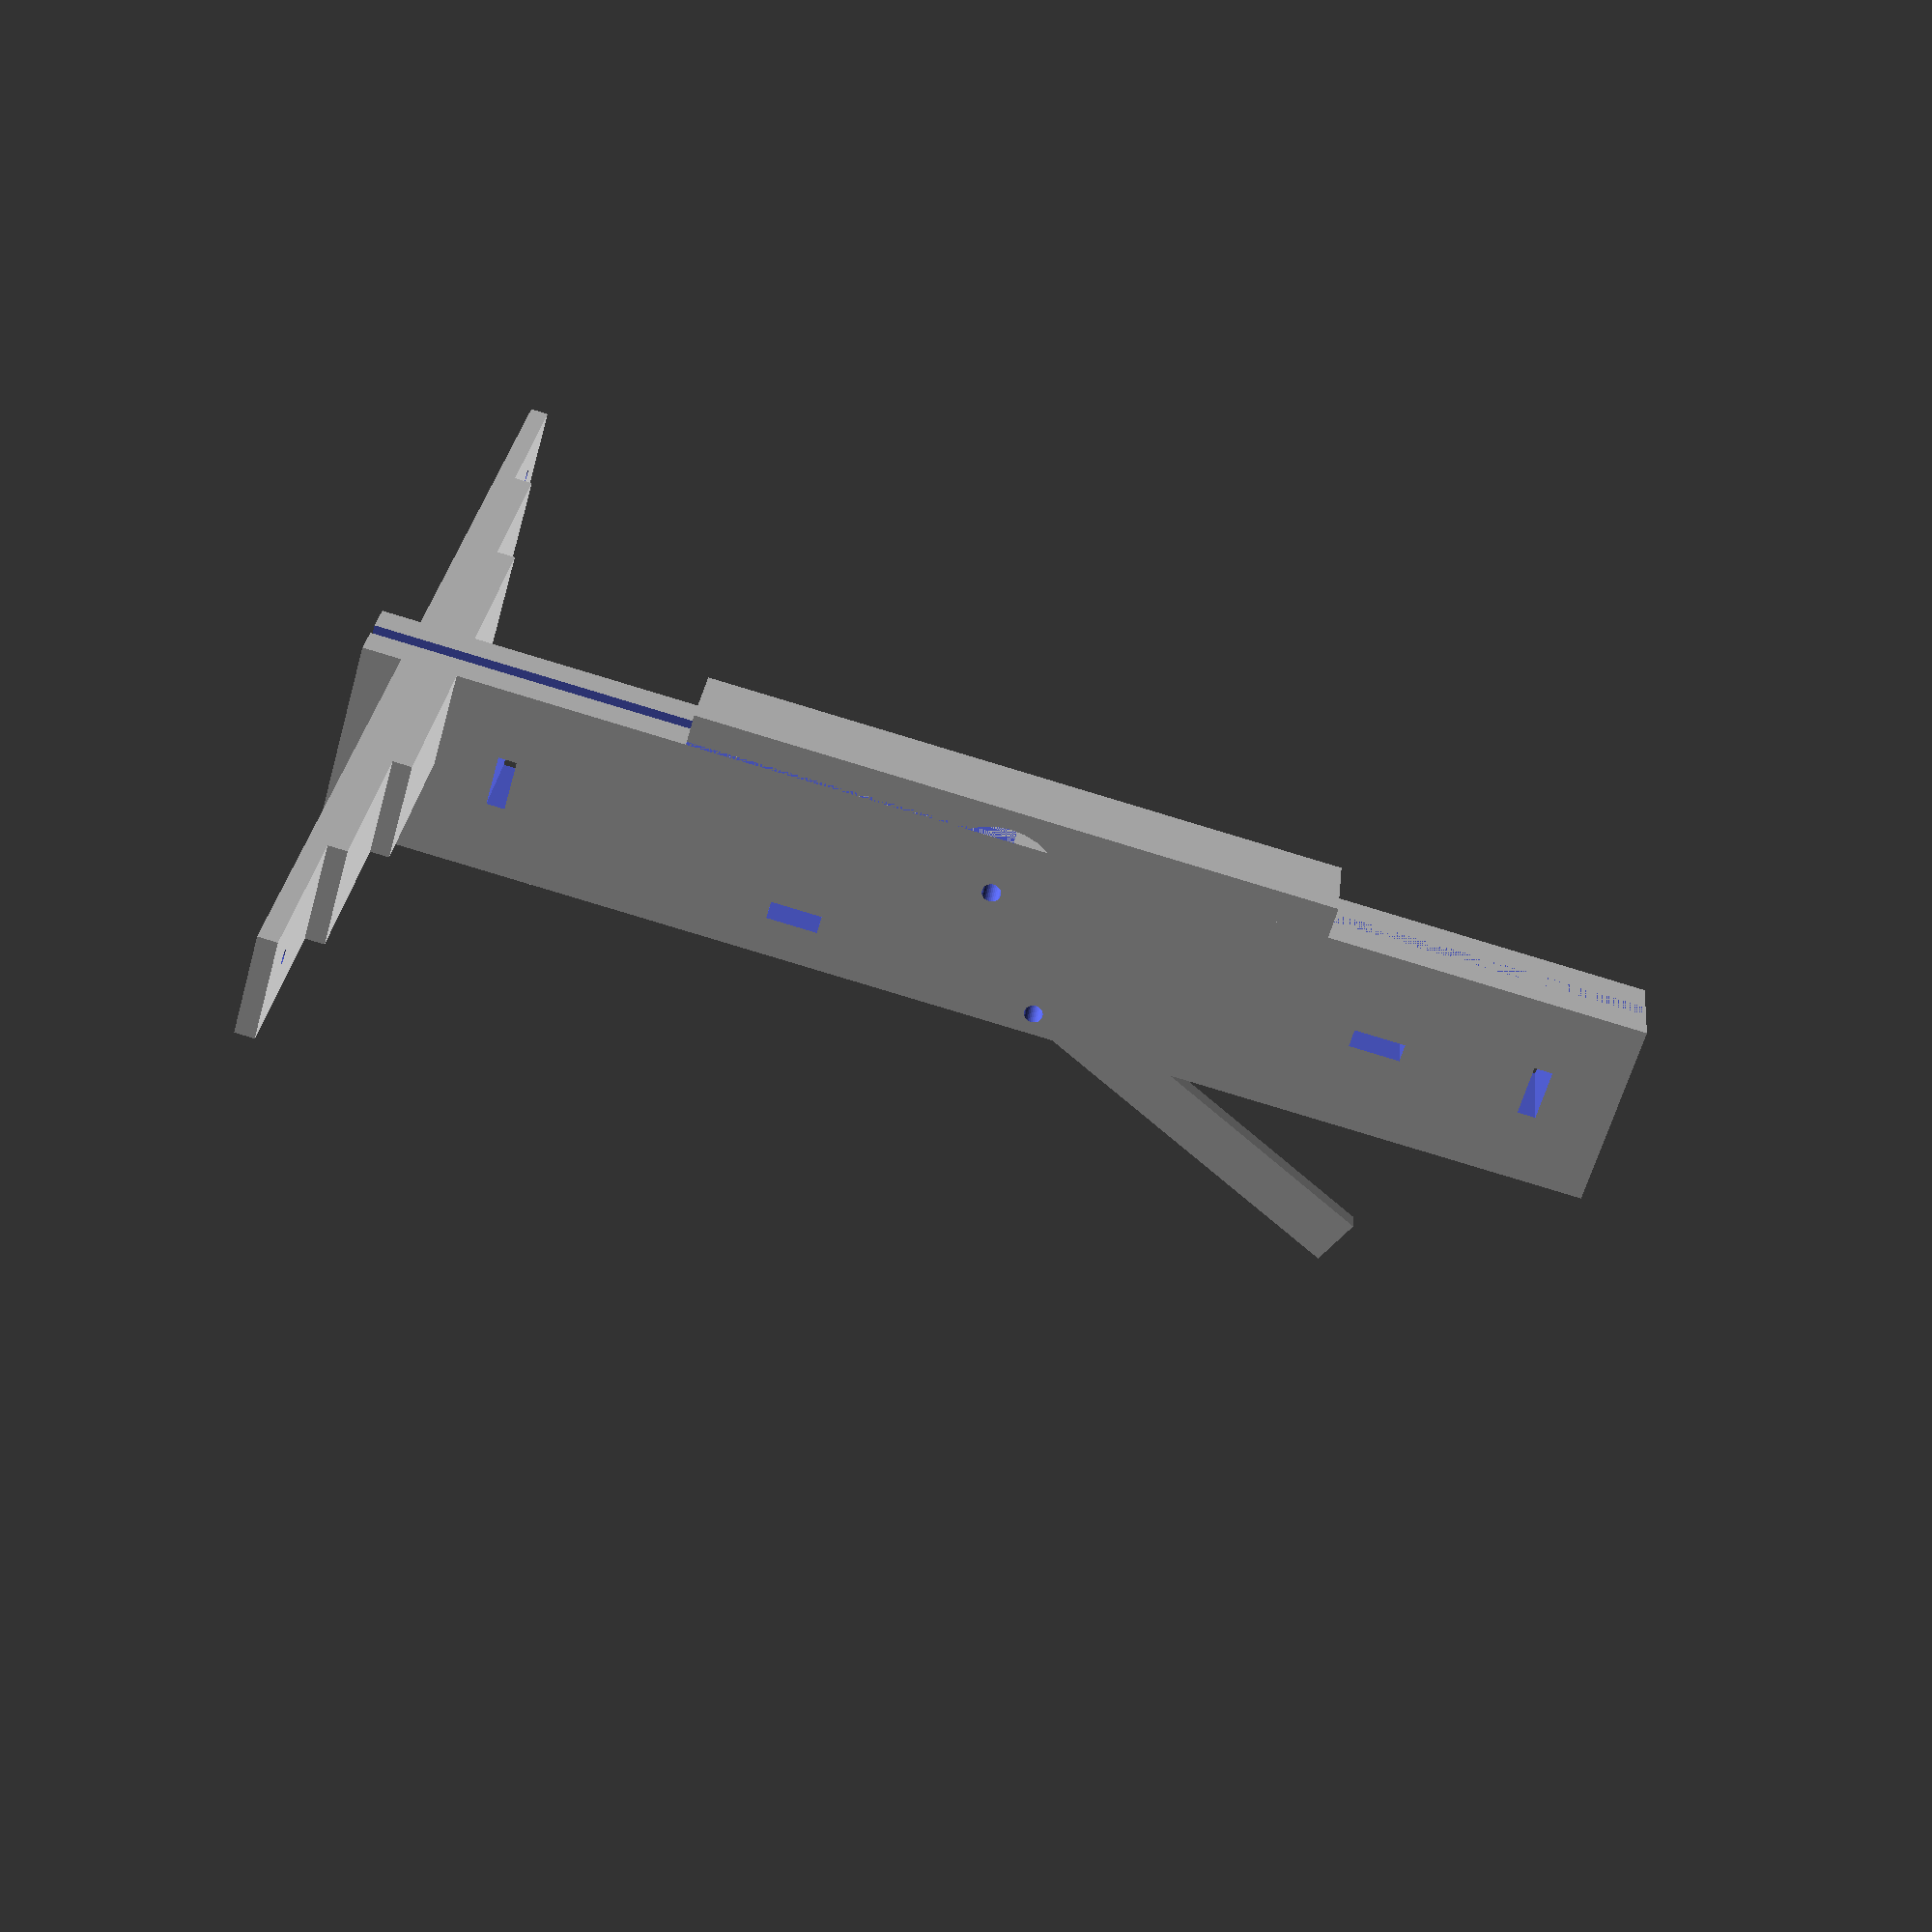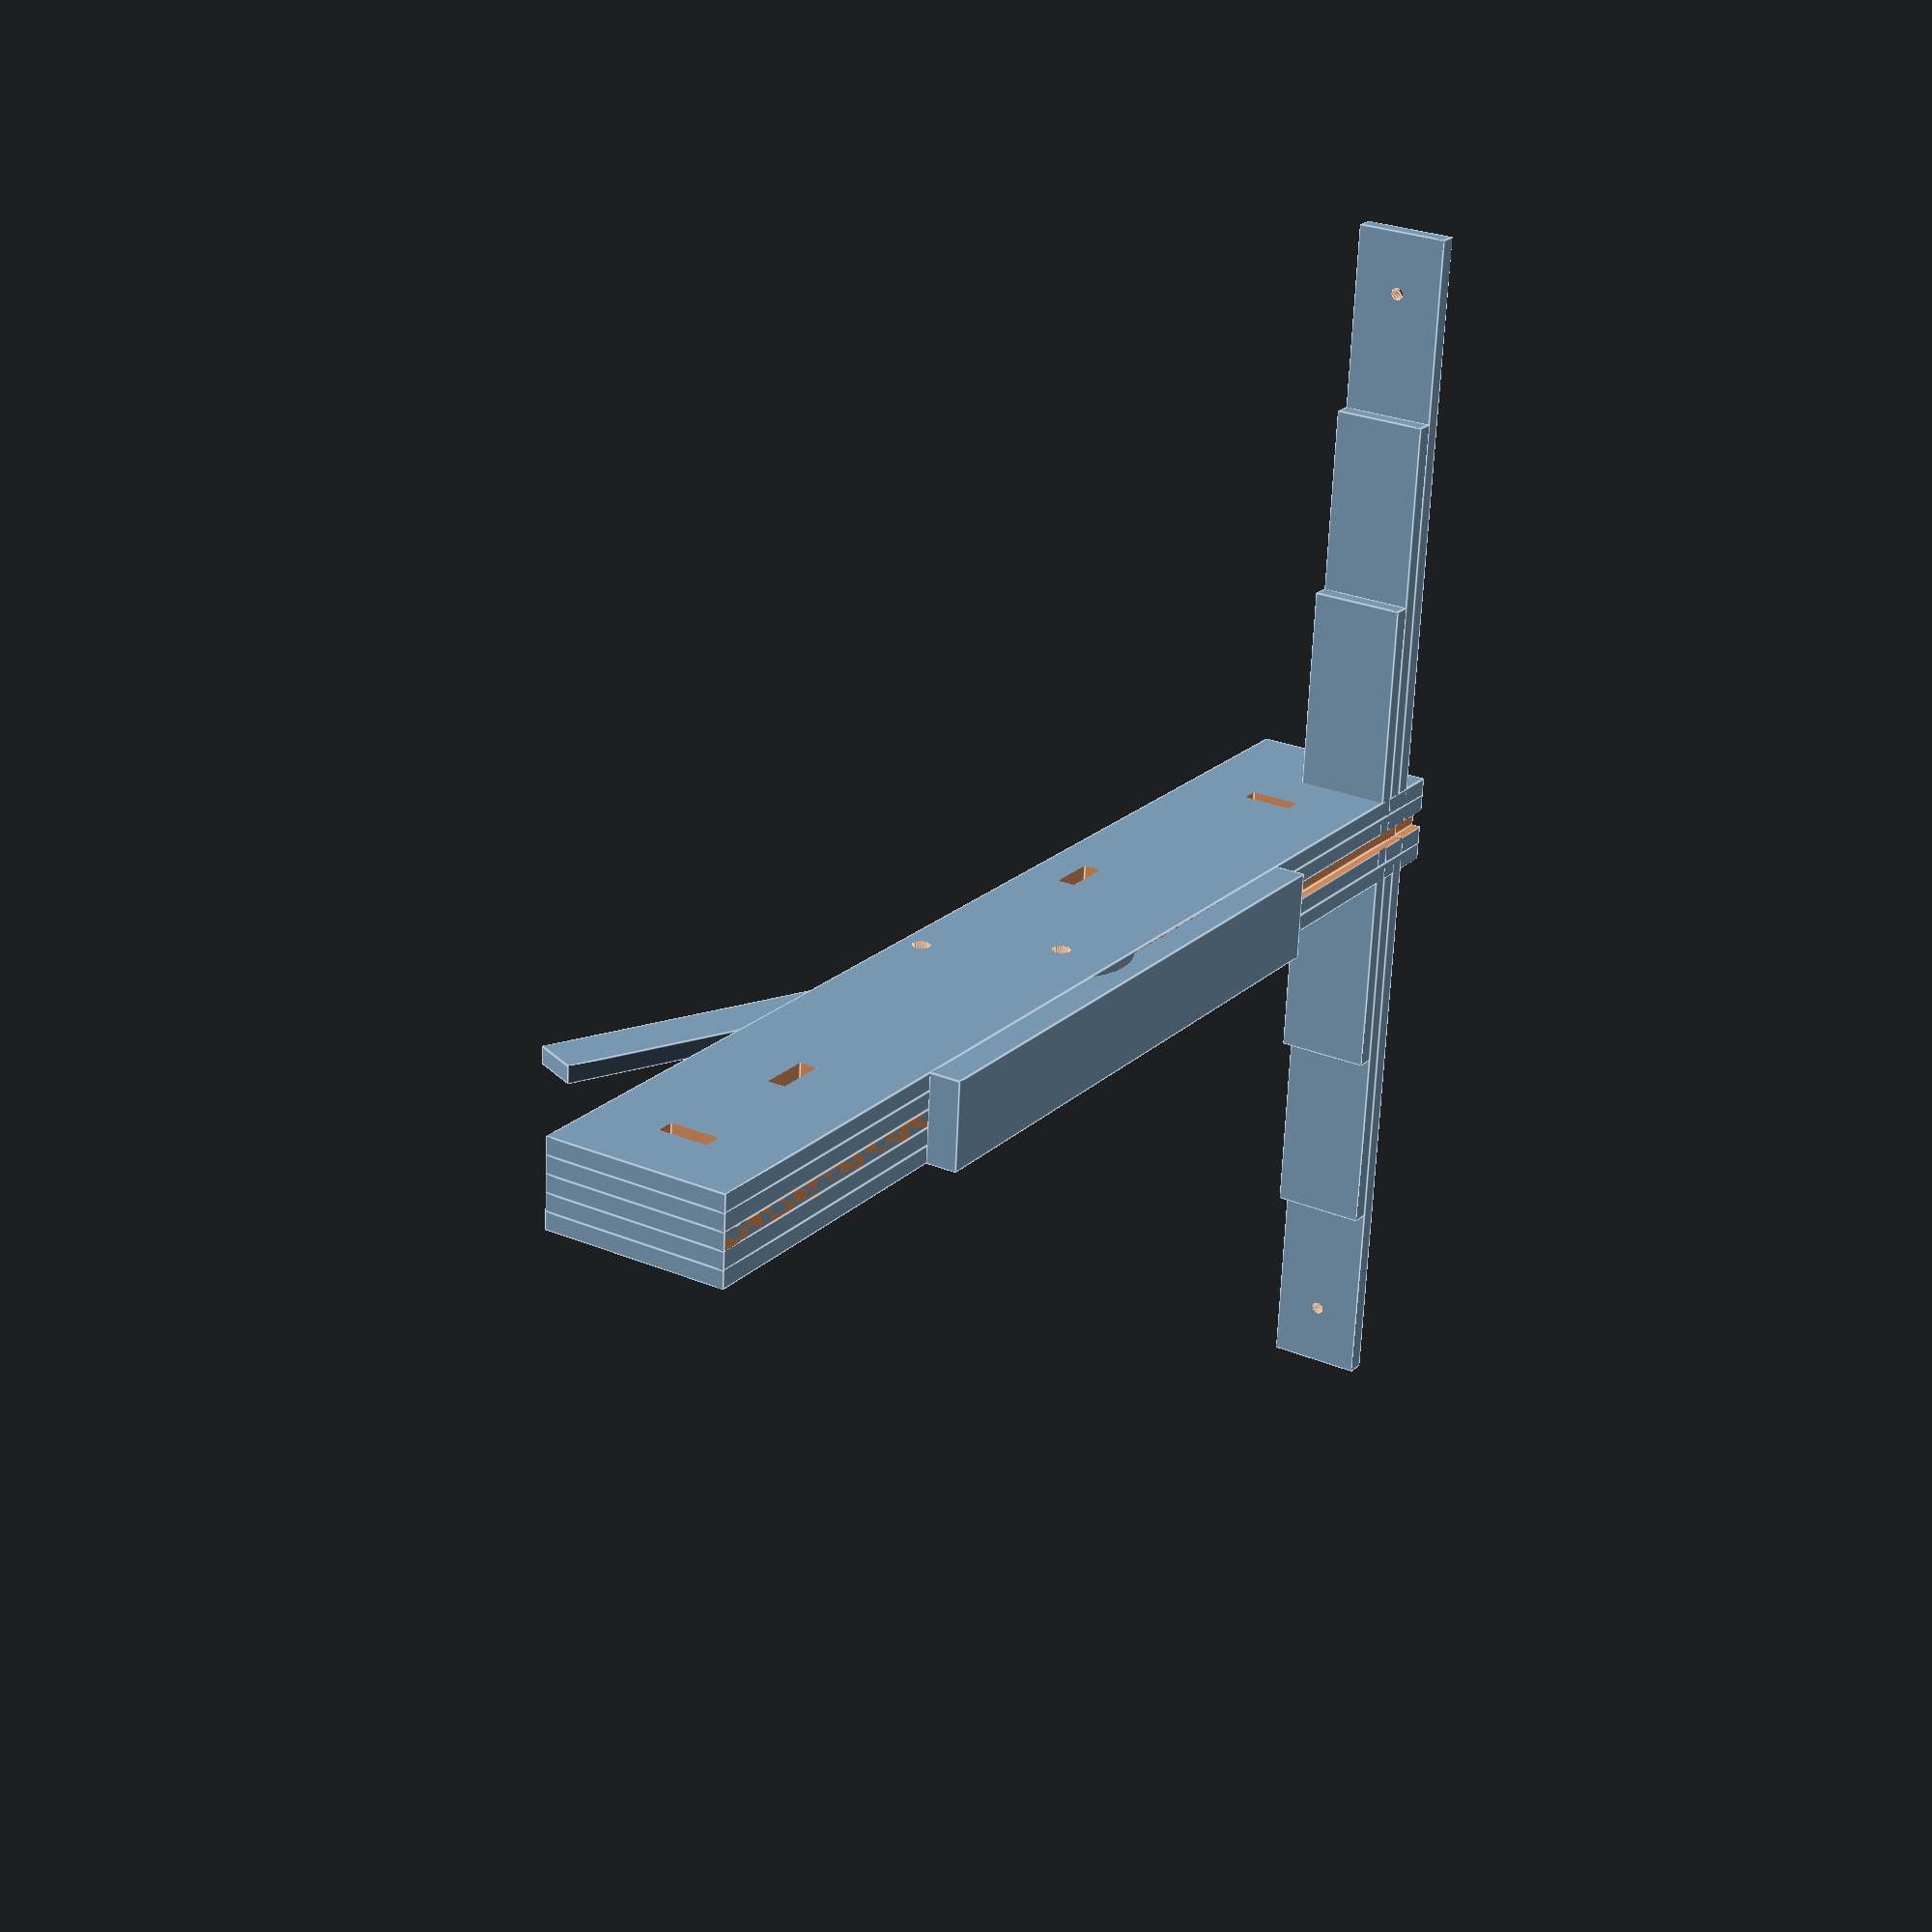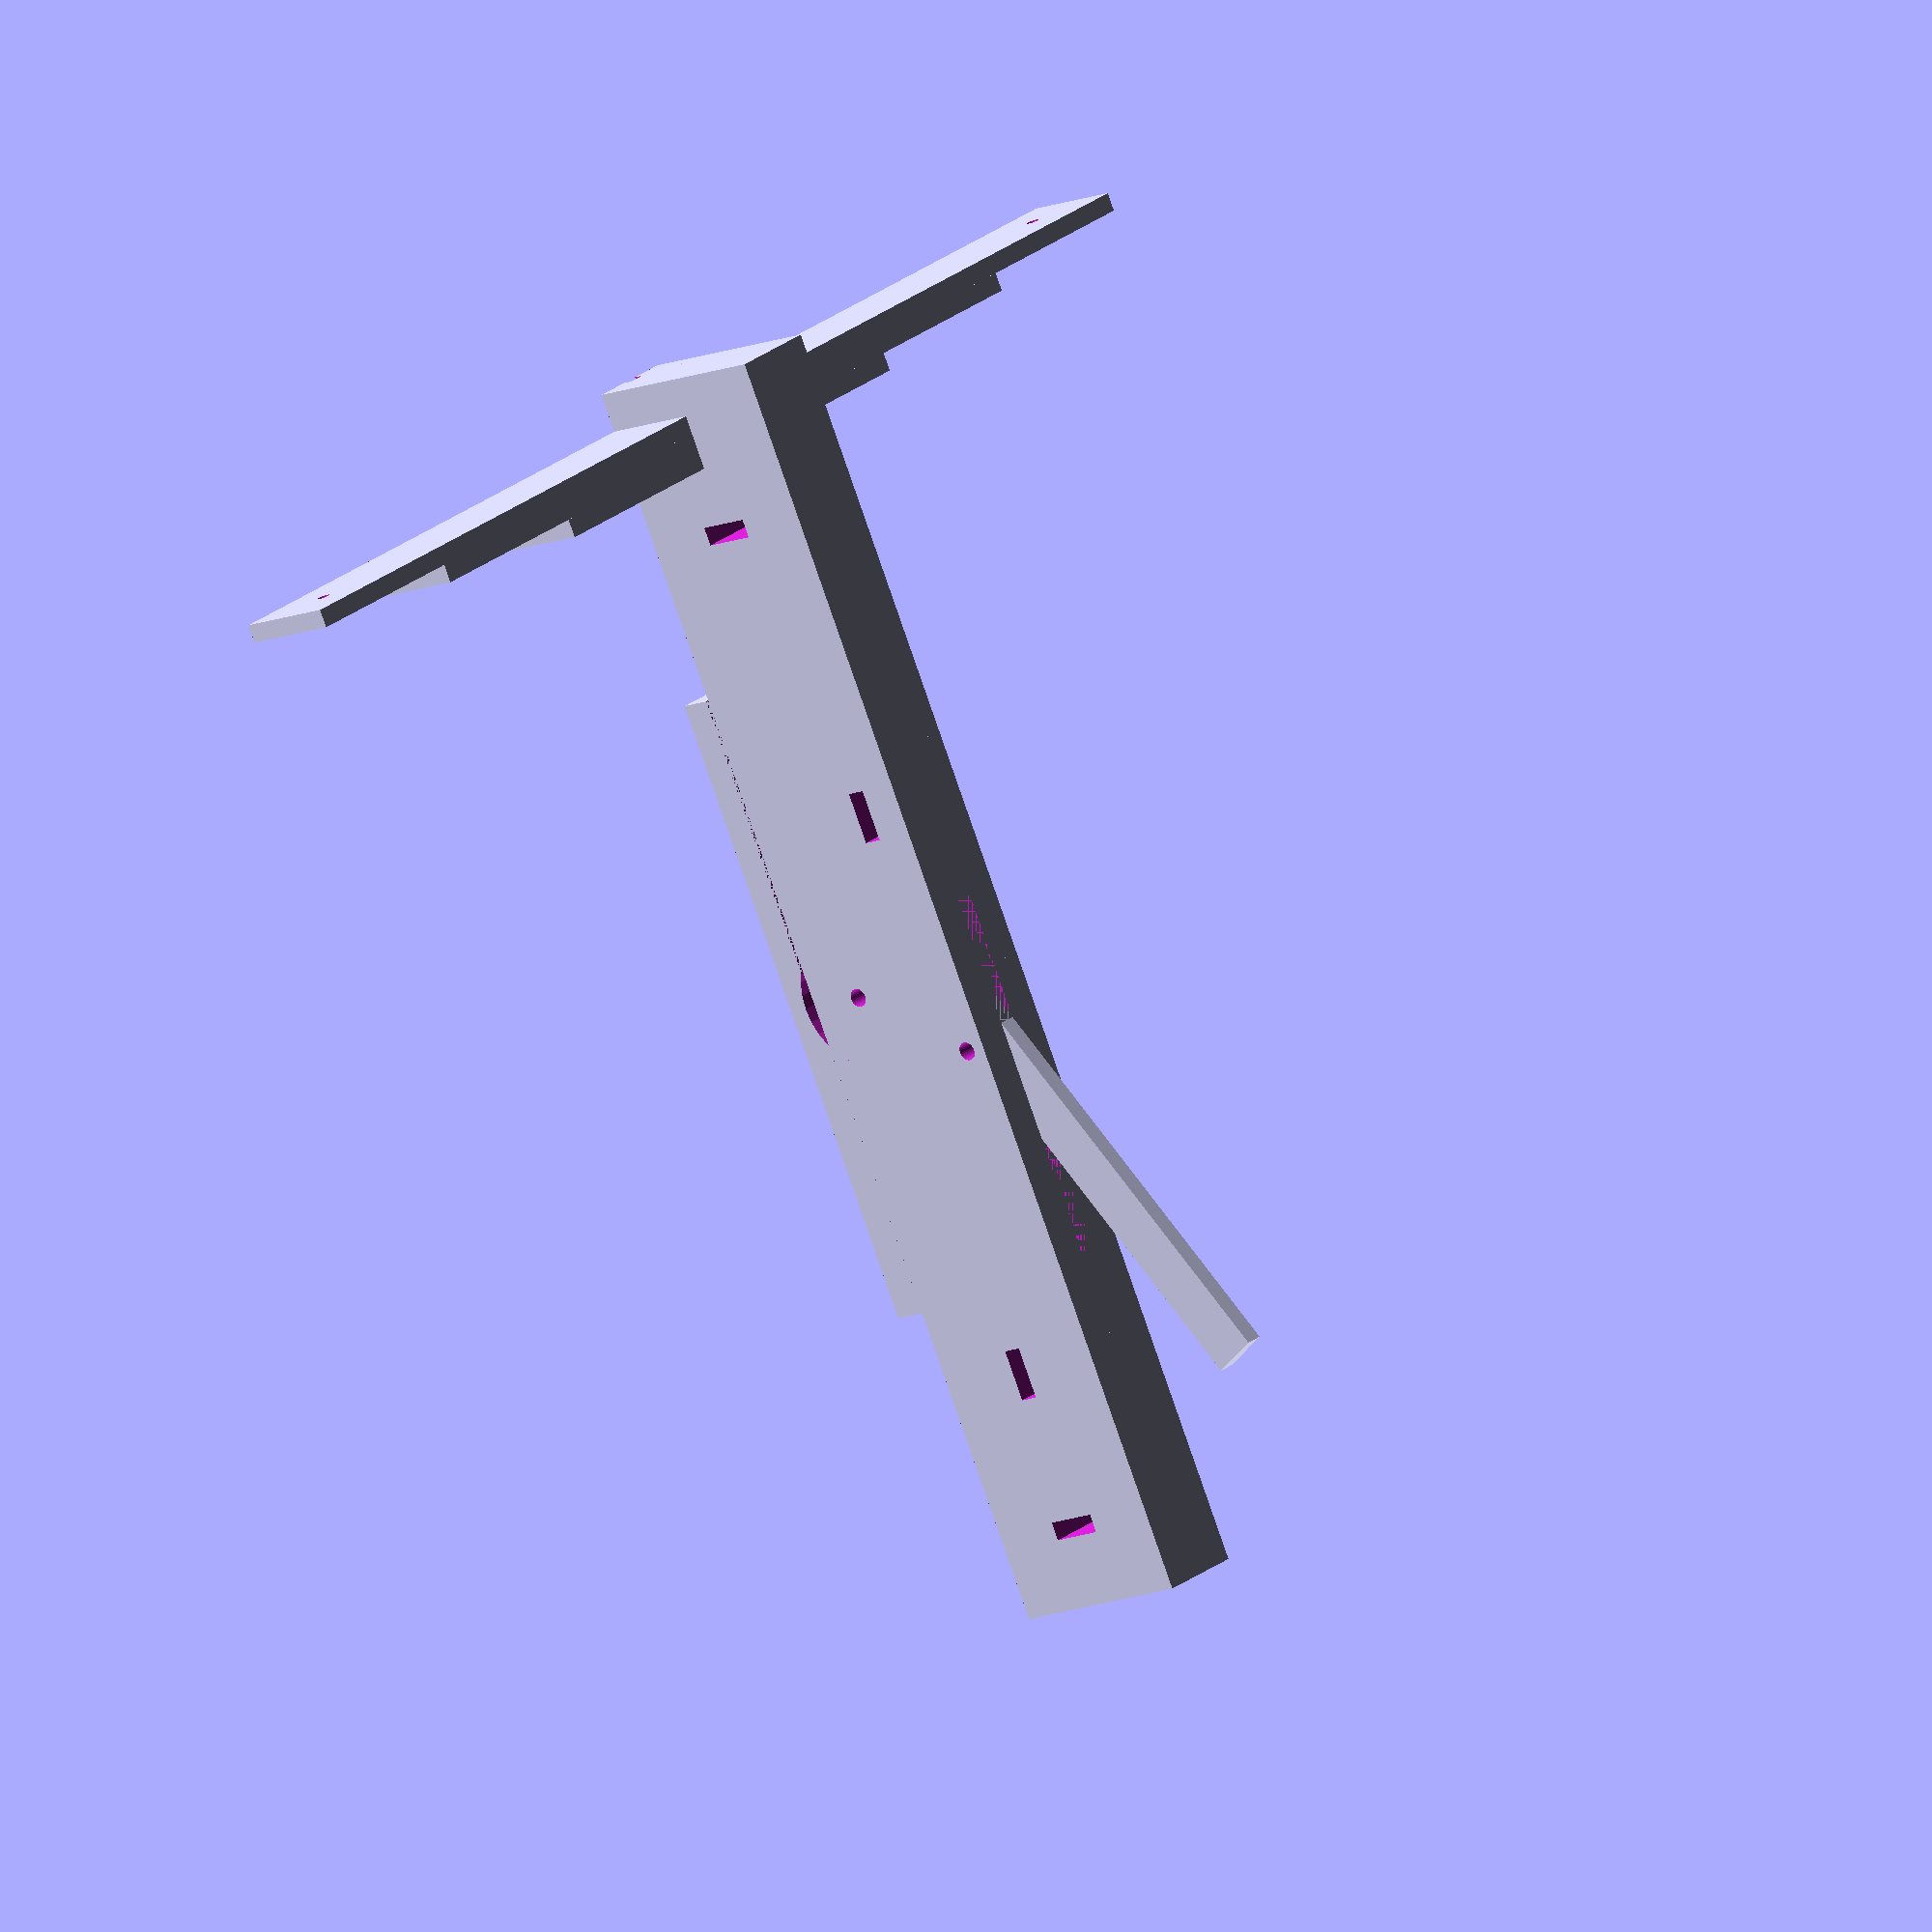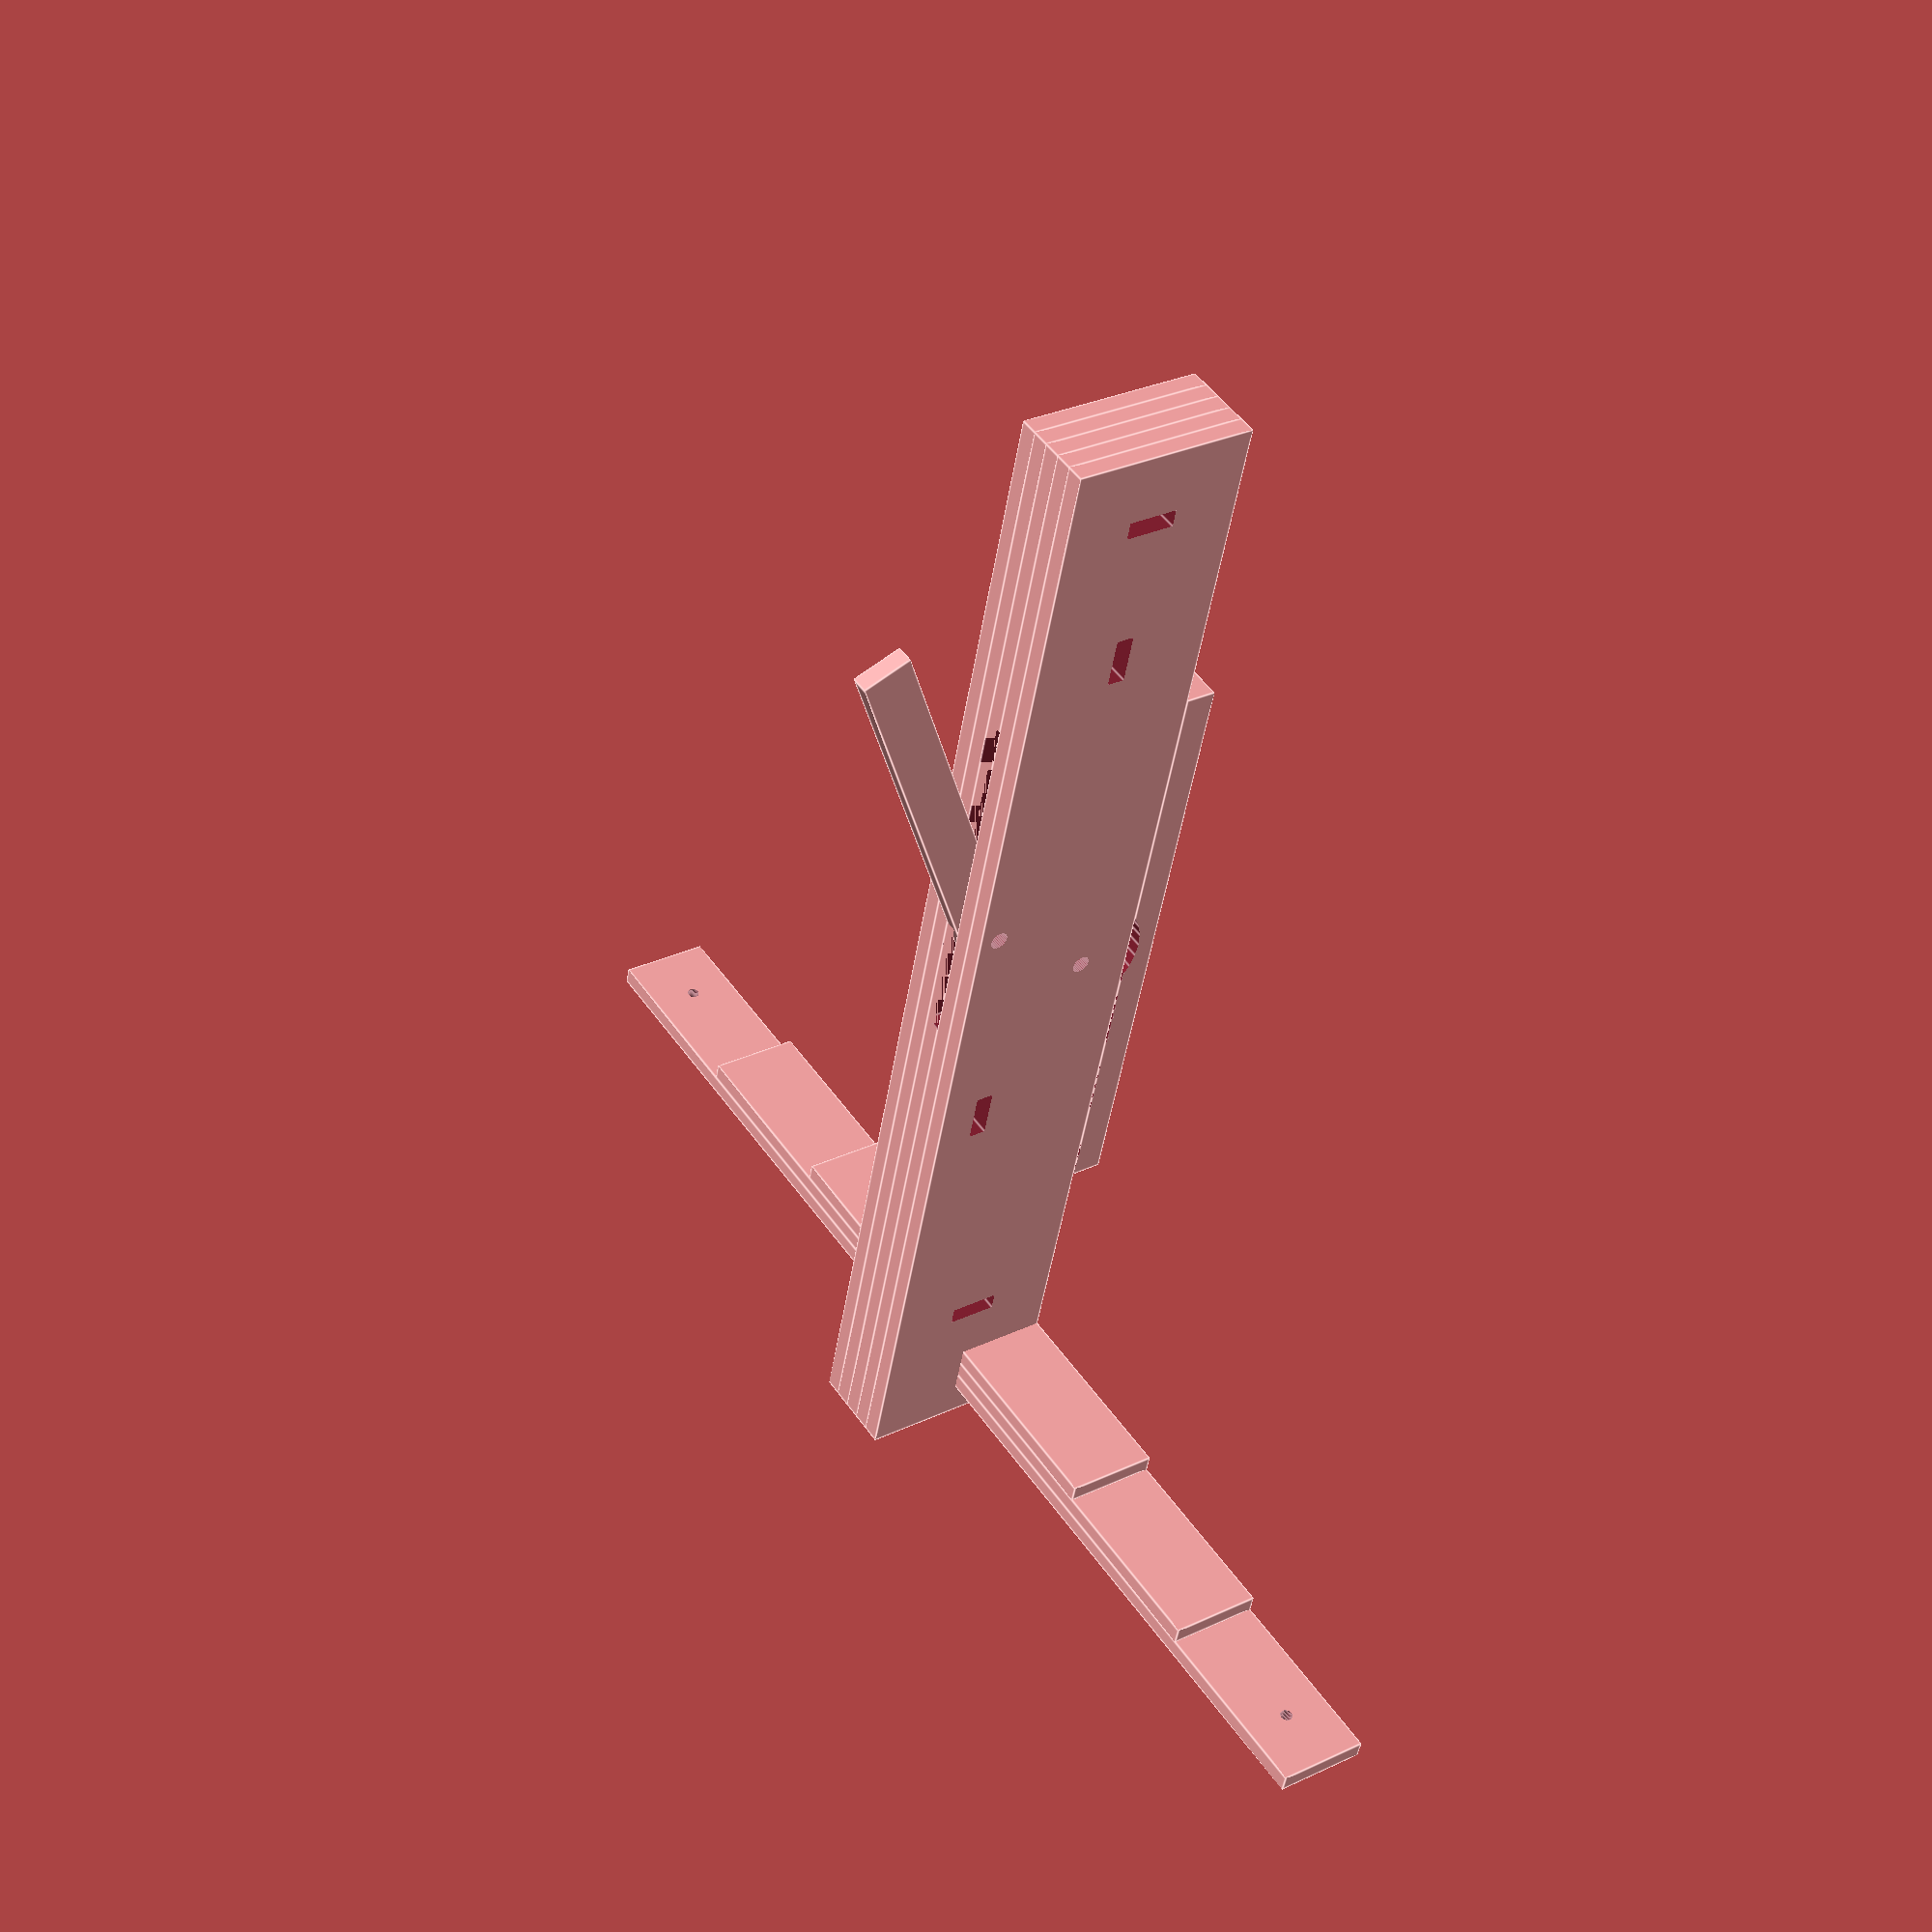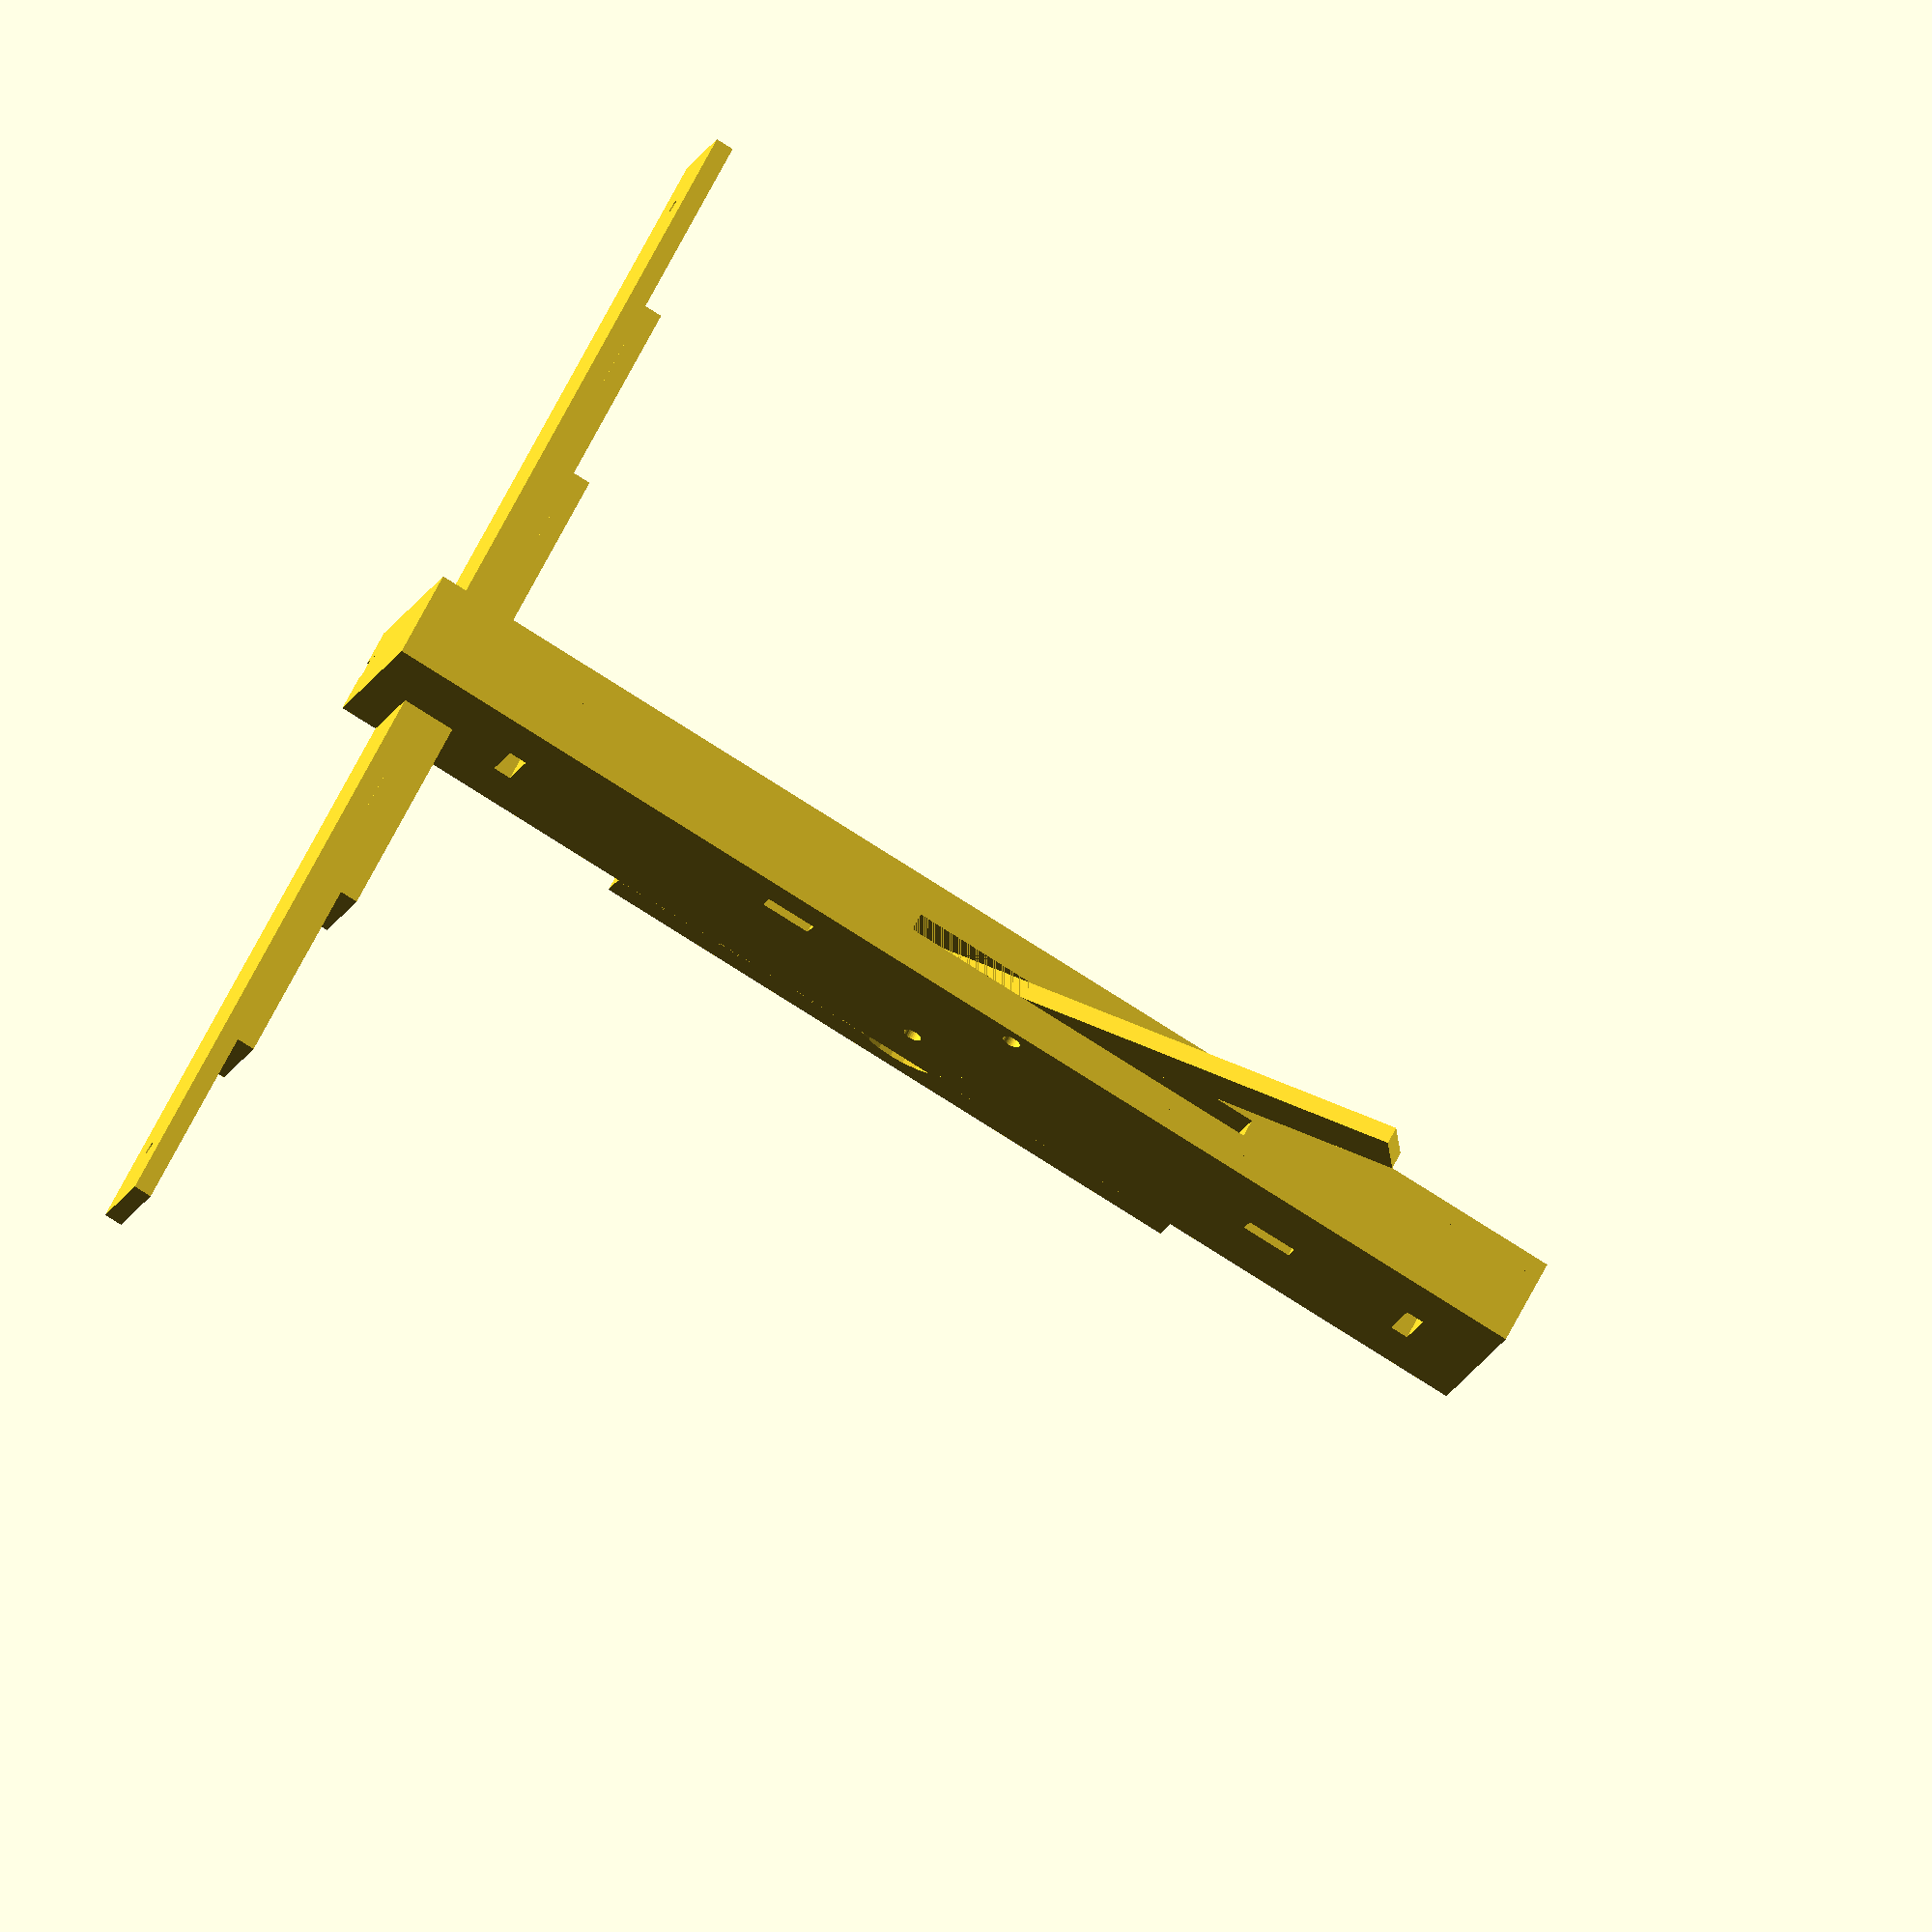
<openscad>
// This is a design for a laser-cut plywood crossbow.
// Author: Travis Howse (tjhowse@gmail.com)
// Website: https://github.com/tjhowse/crossbow
// License: CC-0 1.0
// It was built in OpenSCAD 2015.03-2. It's very old, I know, I'm lazy.
// I'm not doing anything too funky, it should work fine in newer versions.

// Z-fight fudge. Tweak dimensions this much to avoid z-fighting in the rendering.
// This does not consequentially affect the dimensions physical product.
zff = 0.01;
// This sets the render output for all the pieces laid out. Set from the makefile.
full_render = false;
// How many facets on the circles.
$fn = 32;
// Length of body
body_length = 200;
// Height of body
body_height = 30;
// The thickness of each layer of the body's plywood
body_ply_thickness = 2.85;
// How many layers of plywood laminated into the body. This must be an odd number.
body_layers = 5;
if (body_layers%2 != 1) {
    echo("body_layers must be an odd number.");
}
// The overall thickness of the body.
body_thickness = body_ply_thickness * body_layers;
// This is the thickness of the part of the body that wraps around the bow to hold it in place.
body_bow_retain = 6;


// Radius of the bolt fired from this crossbow. Must be less than half the material thickness of the body.
bolt_r = body_ply_thickness/2;
// This is the length of the bolt.
bolt_length = 100;

// The radius of the cord.
cord_r = 0.5;
// The radius of the sear wheel.
sear_r = 10;
// The depth of the cutout into the sear that engages with the trigger arm.
sear_trigger_notch = 3;
// The angle the trigger arm makes to the sear.
sear_trigger_angle = 25;
// The radius of the shaft through the sear.
sear_shaft_r = 2.9/2;
// This is the clearance between the sear and the body
sear_body_clearance = 0.5;

// The number of layers of plywood forming the bow.
bow_layers = 3;
// The thickness of each layer of plywood forming the bow.
bow_ply_thickness = body_ply_thickness;
// The left-to-right length of the bow when assembled.
bow_length = 200;
// The height of the bow. This shouldn't be more than half the body_height.
bow_height = 15;
// The reduction in length of each layer of the bow as a proportion of the length,
// per layer. Think of a leaf spring.
bow_leaf_ratio = 0.3;
// This is the distance between the end of the bow and the cord hole.
bow_cord_tie_offset = 10;
// This is the overall thickness of the bow at its thickest point.
bow_thickness = bow_ply_thickness * bow_layers;

// This is the offset between the sear and body origins
sear_body_offset = [body_length - bolt_length, body_height - sear_r + cord_r*2, floor(body_layers/2)*body_ply_thickness];
// This is the offset between the bow and body origins
bow_body_offset = [body_length-body_bow_retain,body_height-bow_height,body_thickness/2];

// This is the overall length of the trigger.
trigger_length = 80;
// This is the height of the trigger.
trigger_height = 8;
// This is the thickness of the ply used for the trigger.
trigger_ply_thickness = body_ply_thickness;
// This is the offset between the trigger and sear module origins.
trigger_sear_offset = [trigger_length,trigger_height+sear_r-sear_trigger_notch,0];
// This is the distance from the sear end of the trigger for the trigger rotation shaft.
trigger_shaft_distance_from_sear_end = 18;
// This is the offset between the origin of the trigger module and its shaft.
trigger_shaft_offset = [trigger_length-trigger_shaft_distance_from_sear_end, trigger_height/2,0];
// This is the radius of the shaft for the trigger.
trigger_shaft_r = sear_shaft_r;

// This is the gap left between parts laid out for laser cutting.
laser_clearance = 0.5;

// This is the thickness and width of the spring material, made from a windscreen wiper blade insert.
// This material is used for the sear and trigger springs.
spring_clearance = -0.2;
spring_thickness = 0.778+spring_clearance;
spring_width = 2.5;

// This is the length of the sear spring.
sear_spring_length = 30;
trigger_spring_length = 30;

// This is the depth of the cutout in the sear to engage with the sear spring.
sear_spring_sear_cutout_depth = sear_r/2;
// This is the height of the cutout in the sear to engage with the sear spring.
sear_spring_sear_cutout_height = spring_thickness;
// This is the width of the cutout in the body to let the sear spring flex downards
sear_spring_body_cutout_width = sear_spring_length/3;
// This is the height of the cutout in the body to let the sear spring flex downards
sear_spring_body_cutout_height = sear_spring_sear_cutout_depth;
// This is how much the sear spring engages with the sear at rest. This number is not very scientific.
sear_spring_engagement_distance = sear_spring_sear_cutout_depth/2;

// This is how much the trigger spring engages with the trigger at rest. This number is not very scientific.
trigger_spring_engagement_distance = 5;
// This is the width of the cutout in the body that lets the trigger spring flex downwards.
trigger_spring_body_cutout_width = trigger_spring_length/3;
// This is the height of the cutout in the body that lets the trigger spring flex downwards.
trigger_spring_body_cutout_height = body_height/6;


// This is the height, or thickness, of the overarm that holds the bolt in place.
overarm_height = 5;
// This is the overall length of the overarm.
overarm_length = body_length/2;
// This is the vector from the overarm origin to the body origin.
overarm_body_offset = [body_length-bolt_length/2-overarm_length,body_height,0];
// This is the clearance between the overarm and the sear.
overarm_sear_clearance = 1;

// This is the rotating mechanism that engages with the cord and the trigger arm to retain
// the cord tension until the trigger is squeezed.
module sear() {
    difference() {
        // The main body of the sear.
        cylinder(r=sear_r, h=body_ply_thickness);
        // The cutout that engages with the cord.
        translate([-100, sear_r-cord_r*2,-zff]) cube([100,cord_r*2, body_ply_thickness+2*zff]);
        // The cutout that engages with the trigger arm.
        rotate([0,0,sear_trigger_angle])
            translate([-100, -sear_r,-zff])
                cube([100,sear_trigger_notch, body_ply_thickness+2*zff]);
        // The hole through the centre of the sear through which the shaft passes to secure the sear inside the body.
        cylinder(r=sear_shaft_r, h=body_ply_thickness);
        // This is a cutout in the sear to engage with the spring.
        translate([sear_r-sear_spring_sear_cutout_depth,-sear_spring_sear_cutout_height,0])
            cube([sear_spring_sear_cutout_depth,sear_spring_sear_cutout_height,body_ply_thickness]);
    }

}

// This is the length of the cutout section around the trigger and sear mechanism.
mechanism_cutout_x = 60;

// This is the thickness of the ply used for the pins through the body.
body_pin_ply_thickness = body_ply_thickness;
// This is the extra width to the pin to form the head.
body_pin_head_flange_x = 5;
// This is the extra width to the pin to form the head.
body_pin_head_flange_y = 4;
// This is the width of the body pin.
body_pin_width = 8;
// This is the length of the slot in the end of the body pin to allow the body cross pin through.
body_pin_slot_length = 6;
// This is the extra length of the body pin past the cross pin slot.
body_pin_past_slot = body_pin_head_flange_y;
// This is the length of the cross pin that holds the body pin in place.
body_cross_pin_length = body_ply_thickness*3;
// This is an extra little bit of length to the body cross pin to give it more flat
// surface to engage with the body pin before the taper starts.
body_cross_pin_extra_flat = 1;
// This makes the cross pin slightly tighter.
body_cross_pin_clearance = -0.3;

// These are used to pin the body together.
module body_pin() {
    // This is the head of the pin
    translate([0,-body_pin_head_flange_y/2,0])
        cube([body_pin_width + 2*body_pin_head_flange_x, body_pin_head_flange_y, body_pin_ply_thickness], center=true);
    difference () {
        // This is the main shaft of the pin.
        translate([0,(body_thickness+body_pin_slot_length+body_pin_past_slot)/2,0])
            cube([body_pin_width, body_thickness+body_pin_slot_length+body_pin_past_slot, body_pin_ply_thickness], center=true);
        // This is the cutout for the cross-pin.
        translate([0,body_pin_slot_length/2+body_thickness,0])
            cube([body_pin_ply_thickness+body_cross_pin_clearance, body_pin_slot_length, body_pin_ply_thickness], center=true);
    }
}

// This is a pin that cross-pins the body pin to lock it in place
module body_cross_pin() {
    // This is the head of the cross pin
    translate([-body_pin_ply_thickness,0,0])
        cube([body_pin_ply_thickness, body_pin_slot_length+body_pin_ply_thickness, body_pin_ply_thickness]);
    difference() {
        // This is the shaft of the cross-pin
        cube([body_cross_pin_length+body_cross_pin_extra_flat, body_pin_slot_length, body_pin_ply_thickness]);
        // This is a cut to make the cross-pin pointy and easier to go in.
        translate([body_pin_slot_length+body_pin_ply_thickness+body_cross_pin_extra_flat,0,0]) rotate([0,0,45]) cube([100,100,100]);
    }
}


// This is the body of the crossbow. It contains the trigger arm and the sear.
module body() {
    difference () {
        // Build up the body of the crossbow out of layers.
        for (i = [0:body_layers-1]) {
        // for (i = [0:body_layers-3]) {
            translate([0,0,i*body_ply_thickness]) cube([body_length, body_height, body_ply_thickness]);
        }
        // This is the groove that guides the bolt when fired.
        translate([body_length - bolt_length+zff, body_height-bolt_r+zff, floor(body_layers/2)*body_ply_thickness])
            cube([bolt_length, bolt_r*2, body_ply_thickness]);
        translate(sear_body_offset) union () {
            // This is the shaft for the sear.
            translate([0,0,-50]) cylinder(r=sear_shaft_r, h=100);
            // This is the shaft for the trigger.
            rotate([0,0,sear_trigger_angle])
                translate(-trigger_sear_offset)
                    translate(trigger_shaft_offset)
                        translate([0,0,-50]) cylinder(r=trigger_shaft_r, h=100);
        }
        // This is the cutout for the sear and trigger mechanism.
        // The sizing is a bit rough and ready.
        translate([body_length - bolt_length - mechanism_cutout_x + sear_r+sear_body_clearance, 0, floor(body_layers/2)*body_ply_thickness])
            union() {
                translate([mechanism_cutout_x/2,0,0]) cube([mechanism_cutout_x/2,body_height,body_ply_thickness]);
                cube([mechanism_cutout_x,body_height/2,body_ply_thickness]);
            }

        translate(sear_body_offset) union() {
            // This is the cutout to mount the sear spring
            translate([sear_spring_length/2-sear_spring_engagement_distance+sear_body_clearance, -spring_thickness,0])
                cube([sear_spring_length, spring_thickness,body_ply_thickness]);
            // This is the cutout to give the sear spring room to flex.
            translate([sear_r+sear_body_clearance,-sear_spring_body_cutout_height,0])
                cube([sear_spring_body_cutout_width, sear_spring_body_cutout_height,body_ply_thickness]);
            rotate([0,0,sear_trigger_angle]) translate(-trigger_sear_offset) translate([trigger_length-trigger_spring_engagement_distance,-spring_thickness,0])
                union() {
                    // This is the spring for the trigger.
                    cube([trigger_spring_length, spring_thickness,body_ply_thickness]);
                    // This is the cutout to give the trigger spring room to flex.
                    translate([trigger_spring_body_cutout_width/2,-trigger_spring_body_cutout_height,0])
                        cube([trigger_spring_body_cutout_width, trigger_spring_body_cutout_height,body_ply_thickness]);
                }
        }

        // This is the cutout for the bow.
        translate(bow_body_offset)
            translate([-bow_thickness,0,-body_thickness/2]) cube([bow_thickness, bow_height, body_thickness]);
        // These are pin holes for holding the body together.
        translate([0,body_height/2,0]) union() {
            // TODO make the pin hole spacing more scientific.
            translate([body_length/16,0,0]) rotate([0,0,0]) cube([body_pin_ply_thickness, body_pin_width, 100], center=true);
            translate([3*body_length/16,0,0]) rotate([0,0,90]) cube([body_pin_ply_thickness, body_pin_width, 100], center=true);
            translate([body_length - 2*body_length/16,0,0]) rotate([0,0,0]) cube([body_pin_ply_thickness, body_pin_width, 100], center=true);
            // This pin is moved down and back a bit to provide support to the trigger spring mechanism.
            translate([body_length - 4*body_length/11,-body_height/4,0]) rotate([0,0,90]) cube([body_pin_ply_thickness, body_pin_width, 100], center=true);
        }
    }

    // This is the arm over the top of the sear and bolt that holds the bolt in place
    // and guides the cord.
    translate(overarm_body_offset)
        difference() {
            cube([overarm_length, overarm_height, body_thickness]);
            // This is the cutout in the overarm to let the cord in to the sear.
            translate([overarm_length/2-cord_r*2,0,0]) cube([overarm_length/2+cord_r*2, cord_r, body_thickness]);
            // This is a cutout in the overarm to give clearance around the sear
            // to make it easier to hook the cord.
            translate(-overarm_body_offset) translate(sear_body_offset) translate([0,0,-50])
                cylinder(r=sear_r + overarm_sear_clearance, h=100);
        }
}
// This is used to slice the body into layers to be laser cut.
module body_slice(layer) {
    projection(true)
        translate([0,0,-(layer+0.5)*body_ply_thickness])
            body();
}

// This lays out all the slices of the body side by side for laser cutting.
module all_body_slices() {
    for (i = [0:body_layers-1]) {
        translate([0,i*(body_height+laser_clearance + overarm_height),0]) body_slice(i);
    }
}

// This arm protrudes below the body and engages with the sear.
module trigger() {
    difference() {
        // This is the main length of the trigger.
        cube([trigger_length, trigger_height, trigger_ply_thickness]);
        // This is the hole through the trigger for the shaft.
        translate(trigger_shaft_offset)
            cylinder(r=trigger_shaft_r, h=trigger_ply_thickness);
    }
}

// This is the bow attached to the front of the crossbow. It is bent with the tension of the cord.
module bow() {
    difference () {
        // This is the main body of the bow. It is made of stacked layers of decreasing length.
        for (i = [0:bow_layers-1]) {
            translate([(bow_leaf_ratio*i*bow_length)/2,0,i*bow_ply_thickness])
                cube([bow_length - bow_leaf_ratio*i*bow_length, bow_height, bow_ply_thickness]);
        }
        // This is the notch cut in the top of the bow to let the bolt through.
        translate([bow_length/2-bolt_r, bow_height-bolt_r+zff,-zff]) cube([bolt_r*2, bolt_r*2,100]);
        // These are the holes near the end of the bow to tie off the cord.
        translate([bow_cord_tie_offset,bow_height/2,-zff]) cylinder(r=cord_r*2, h=100);
        translate([bow_length - bow_cord_tie_offset,bow_height/2,-zff]) cylinder(r=cord_r*2, h=100);
        // TODO Mount the bow properly without weakening the centre.
        // TODO round over the ends of the bow.
    }
}

// This is used to slice the bow into layers to be laser cut.
module bow_slice(layer) {
    projection(true)
        translate([0,0,-(layer+0.5)*bow_ply_thickness])
            bow();
}

// This lays out all the slices of the bow side by side for laser cutting.
module all_bow_slices() {
    for (i = [0:bow_layers-1]) {
        translate([0,i*(bow_height+laser_clearance),0]) bow_slice(i);
    }
}

// This is all the parts laid out for laser cutting
// This layout is a bit shambolic.
module all_slices() {
    all_body_slices();
    translate([0,body_layers * (body_height + overarm_height + laser_clearance)+laser_clearance,0])
        all_bow_slices();
    translate([sear_r, body_layers * (body_height + overarm_height + laser_clearance)+laser_clearance+sear_r+bow_height,0])
        projection()
            sear();
    translate([0,body_layers * (body_height + overarm_height + laser_clearance)+bow_layers * (bow_height + laser_clearance)+laser_clearance,0]) projection() trigger();
    translate([10,238,0]) pins();
}

// This lays out four of the body pins and body cross pins.
module pins() {
    projection(cut=true) {
        for (i = [0:3]) {
            translate([i*(body_pin_head_flange_x*2+body_pin_width+laser_clearance),0,0]) union() {
                body_pin();
                translate([0, 26, 0]) body_cross_pin();
            }
        }
    }
}

// This shows all the parts of the crossbow assembled for visual fit checking.
module assembled() {
    rotate([90,0,0]) union() {
        body();
        translate(sear_body_offset) union() {
            sear();
            rotate([0,0,sear_trigger_angle])
                translate(-trigger_sear_offset)
                    trigger();
        }
        translate(bow_body_offset) rotate([0,-90,0]) translate([-bow_length/2,0,0]) bow();
    }
    // TODO add the pins here.
}


// body();
// bow();

if (full_render) {
    render() !all_slices();
}
// pins();
assembled();
</openscad>
<views>
elev=241.6 azim=6.0 roll=195.7 proj=p view=wireframe
elev=333.3 azim=4.4 roll=302.8 proj=p view=edges
elev=13.2 azim=298.5 roll=133.2 proj=o view=solid
elev=150.4 azim=254.3 roll=304.7 proj=p view=edges
elev=197.7 azim=152.2 roll=17.6 proj=o view=solid
</views>
